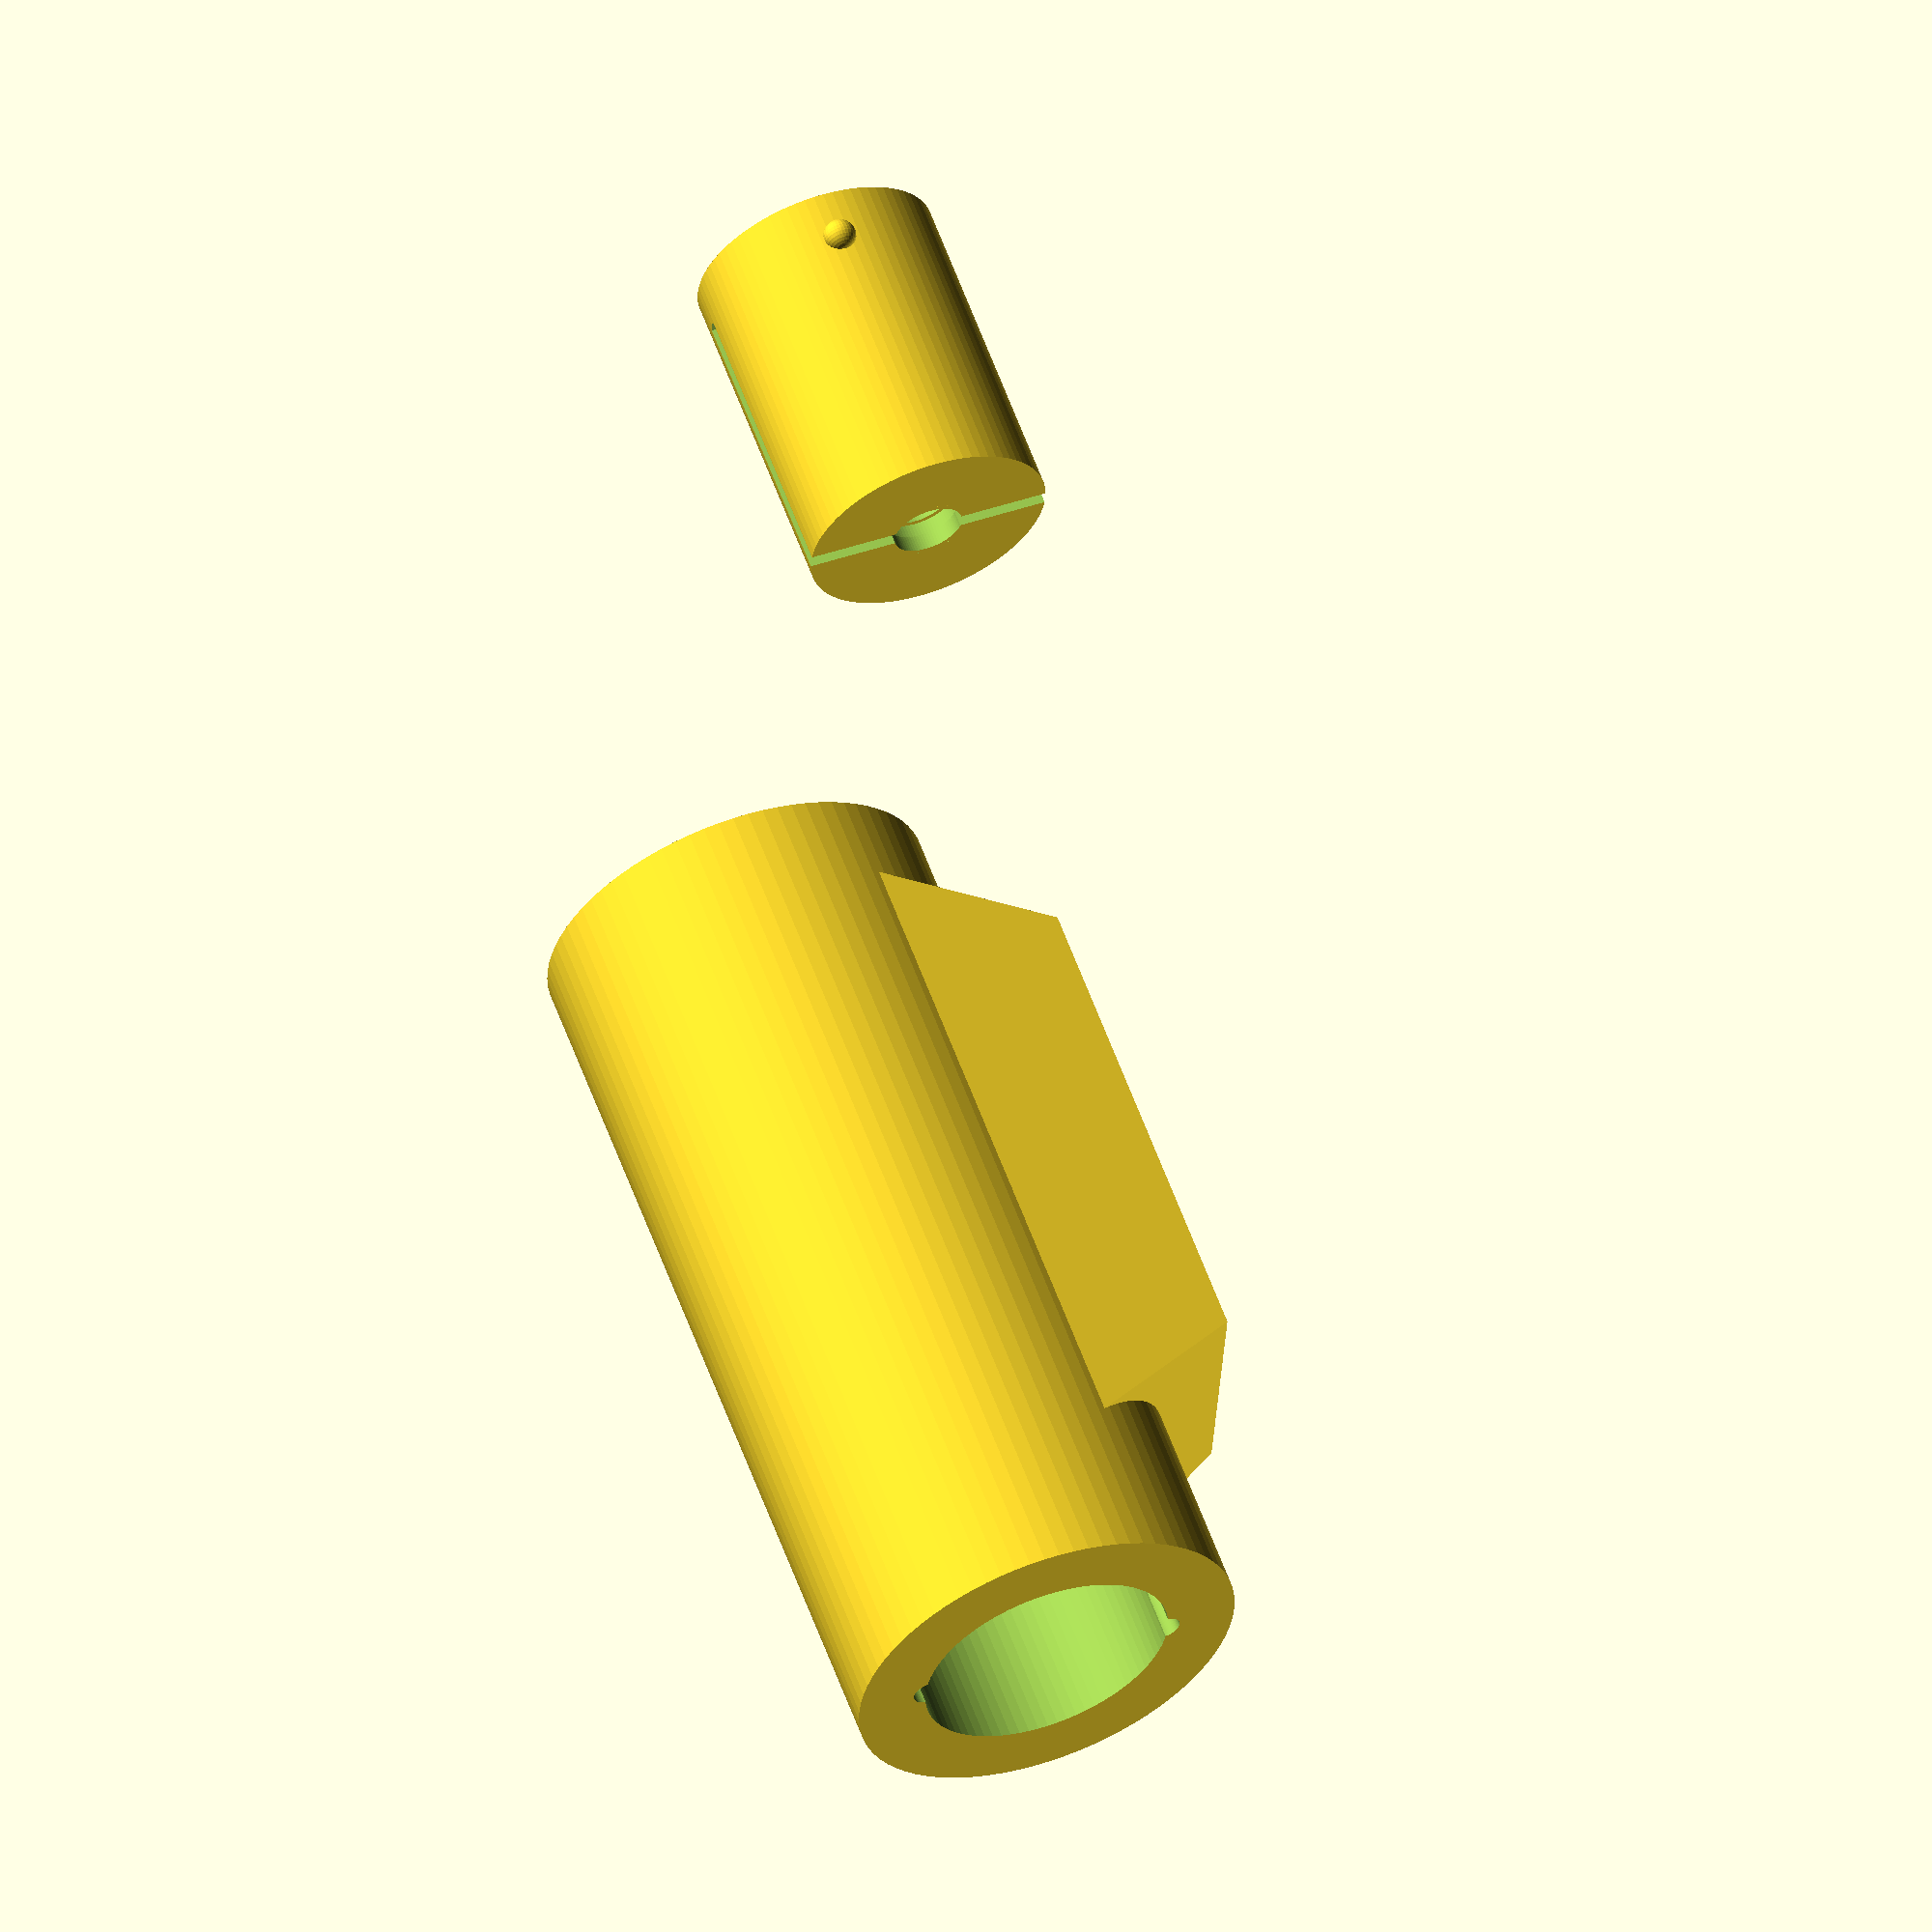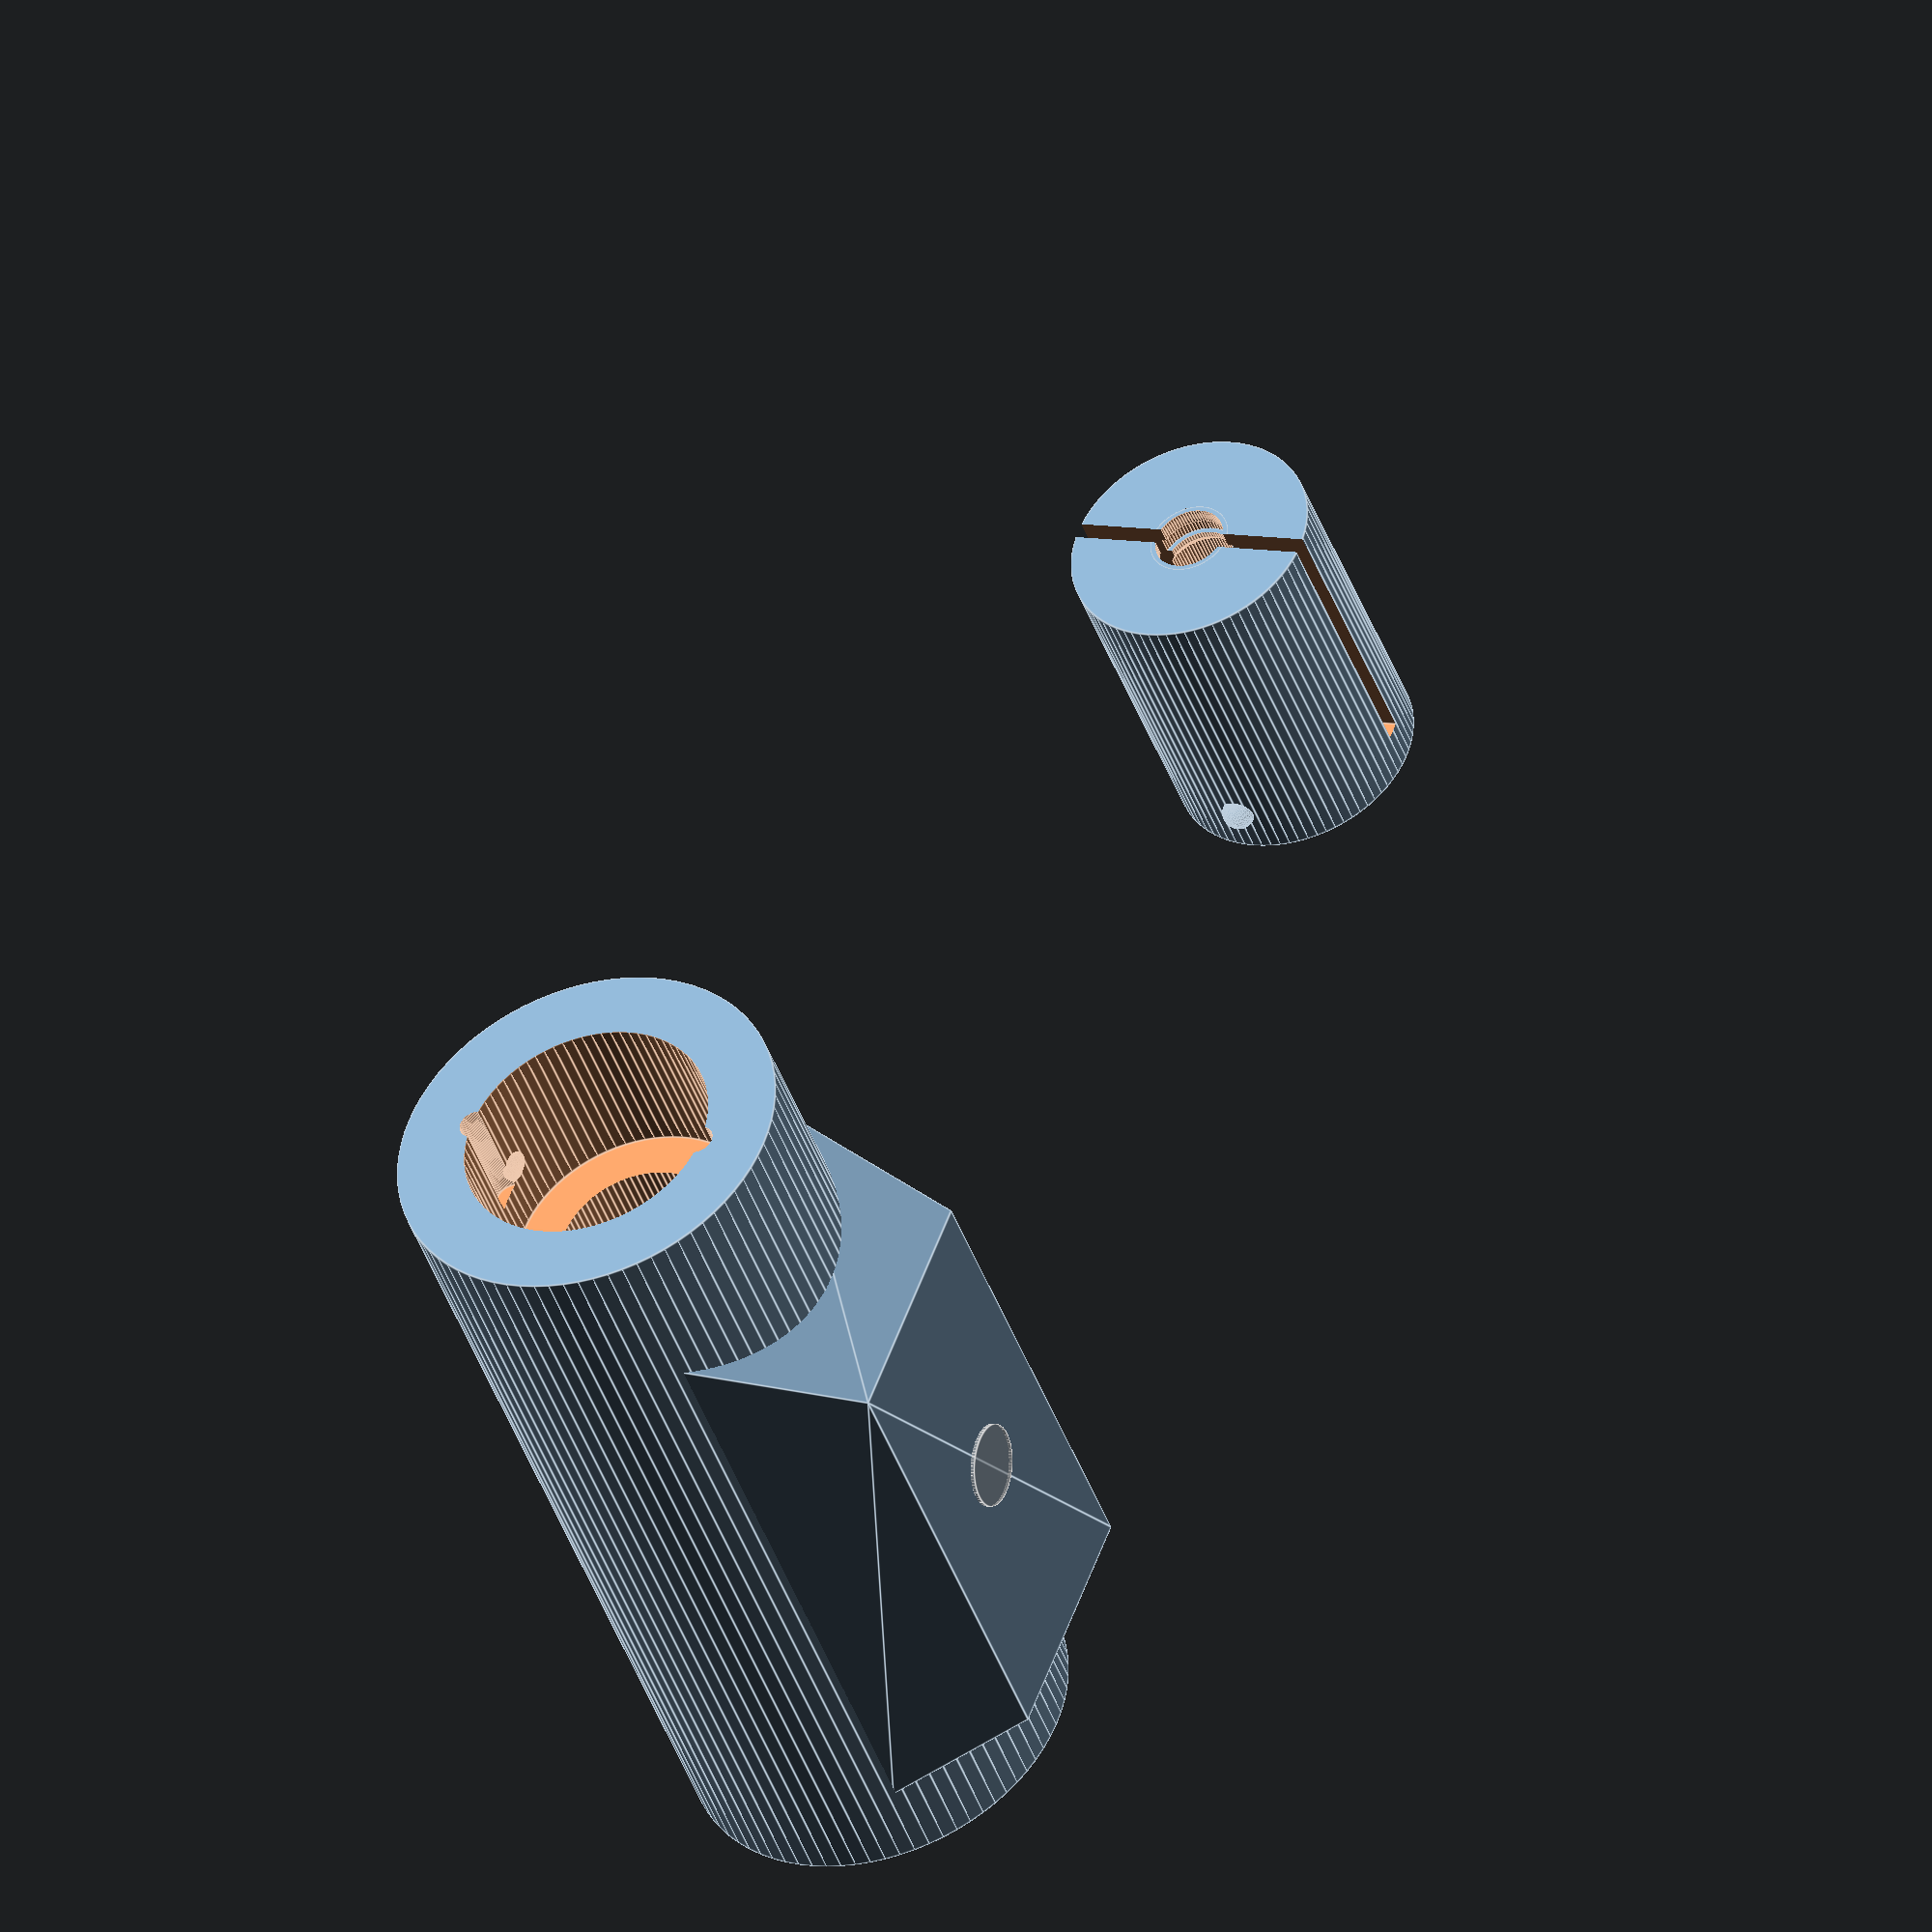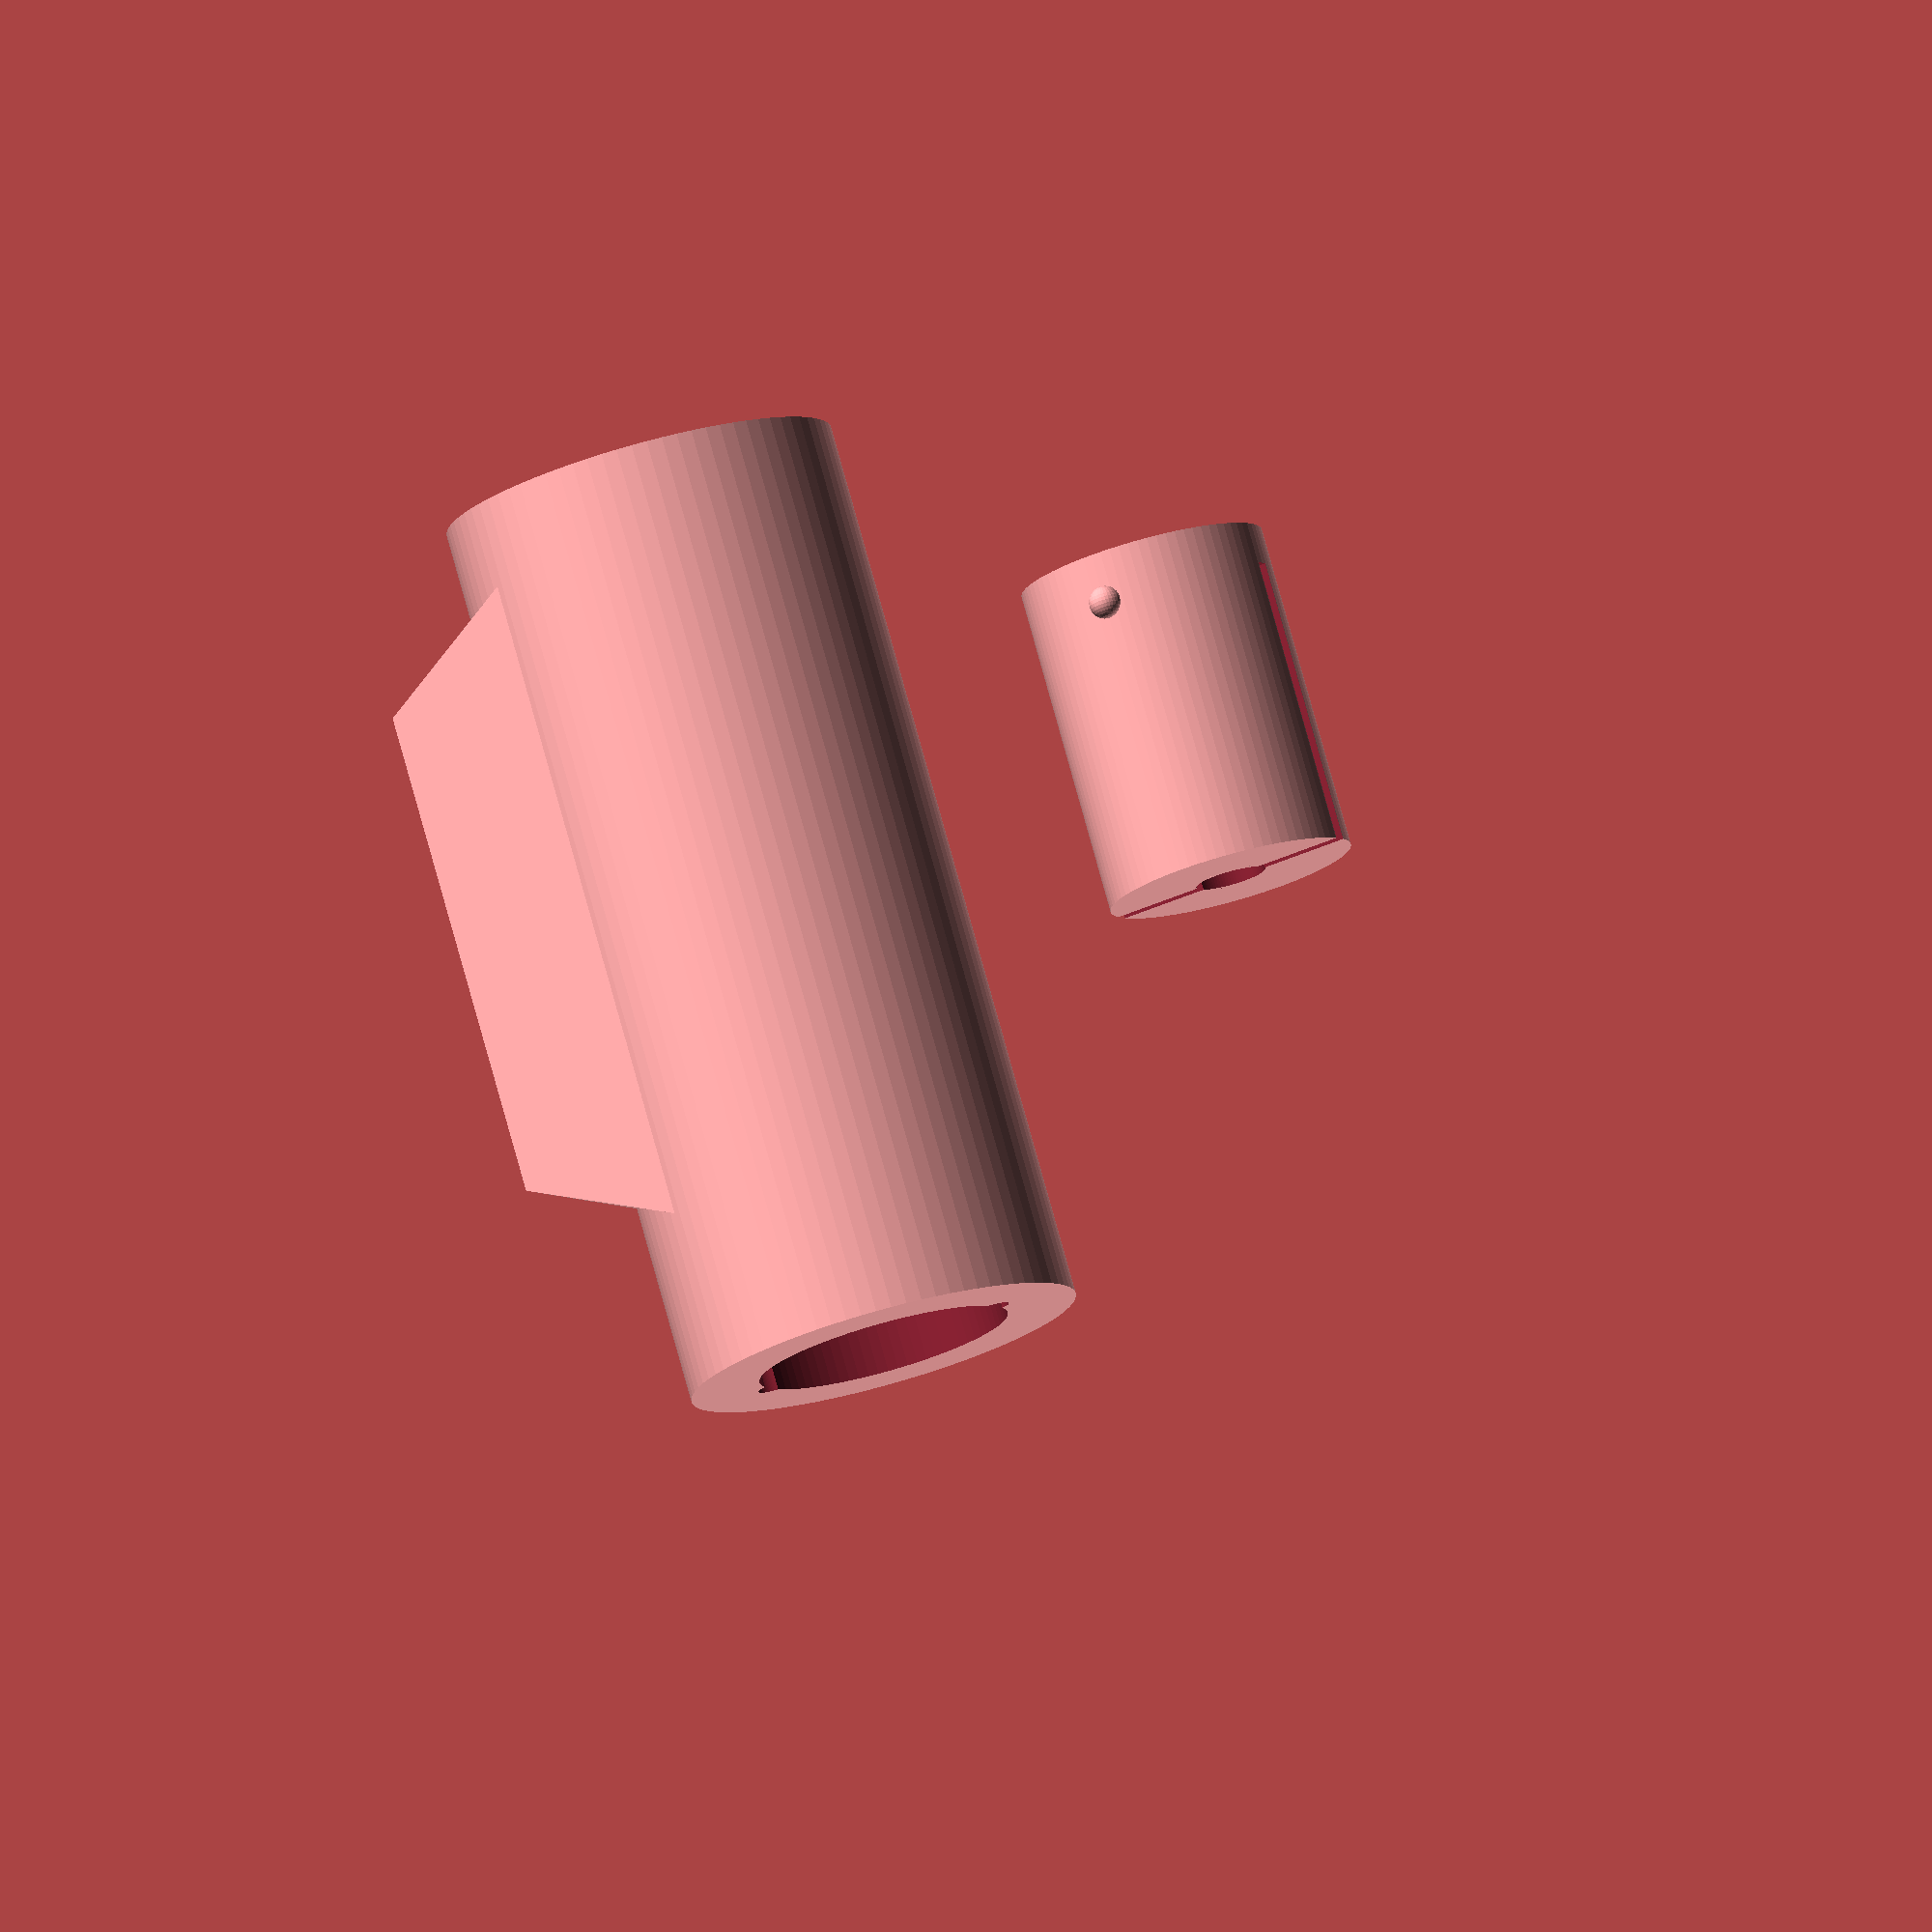
<openscad>
// general
bullet_holder_diameter = 30;
bullet_holder_height = 40;
receptacle_diameter = 20;
receptacle_depth = 70;
rod_diameter = 10;
$fn = 80;

// calibers
// 9mm
body_diameter_9mm = 9.84;
grove_diameter_9mm = 8.6;
grove_straight_height_9mm = 1;
grove_taper_height_9mm = 1;

// 357 mag
body_diameter_38sp = 9;
rim_diameter_38sp = 11;
rim_thickness_38sp = 1;

// body structure
translate([50, 0, 55]) {
	union() {
		difference() {
			cylinder(d=bullet_holder_diameter+18, h=110, center=true);
			union(){
				translate([0, 0, 45.1]) {
					//bullet holder socket
					cylinder(d=bullet_holder_diameter+1, h=bullet_holder_height/2, center=true);

					// bullet and powder receptacle
					translate([0, 0, -25]) {
						cylinder(d=receptacle_diameter, h=receptacle_depth, center=true);;
					}
					translate([0, 0, -60]) {
						sphere(d=receptacle_diameter);
					}

					//locking grove
					translate([0, 15, 3]) {
						cylinder(d=4, h=14, center=true);
						translate([3, -.4, -5]) {
							sphere(d=4);
						}
					}
					translate([0, -15, 3]) {
						cylinder(d=4, h=14, center=true);
						translate([-3, .4, -5]) {
							sphere(d=4);
						}
					}
				}
			}
		}
	}
}

//body to handle rod linkage
// can't seem to figure out how to make a valid trapezoid
translate([30, 13, 90]) {
	rotate([-90,0,0]){
		difference() {
			polyhedron(
				points=[
				// bottom rect
				[0,0,0],   //0
				[40,0,0],  //1
				[40,80,0], //2
				[0,80,0],  //3
				//top rect
				[5,70,20], //4
				[5,10,20], //5
				[35,10,20],//6
				[35,70,20] //7
				],
				faces=[    // NOTE: when declaring the faces, the points have to be ordered so that when wrapping the Left Hand's fingers in the same order the thumb points outside of the polyhedron.
				[0,1,2,3], //bottom
				[0,5,6,1],
				[1,6,7,2],
				[2,7,4,3],
				[3,4,5,0],
				[7,6,5,4], //top
				]
			);
			translate([20, 40, 10]) {
				%cylinder(d=rod_diameter, h=rod_diameter*2+1, center=true);
			}
		}
	}
}


// caliber sockets
// 9mm
translate([-100, 0, bullet_holder_height/2]) {
	difference() {
		union() {
			// bullet holder inside shape
			difference() {
				cylinder(d=bullet_holder_diameter, h=bullet_holder_height, center=true);
				cylinder(d=body_diameter_9mm, h=bullet_holder_height+2, center=true);
				translate([0, 0, -11]) {
					cylinder(d=body_diameter_9mm+2, h=bullet_holder_height/2, center=true);
				}
			}
			// locking pins
			translate([bullet_holder_diameter/2-0.2, 0, -(bullet_holder_height/2)+6]) {
				sphere(d=4, $fn=30);
			}
			translate([-bullet_holder_diameter/2+0.2, 0, -(bullet_holder_height/2)+6]) {
				sphere(d=4, $fn=30);
			}
			translate([0, 0, 15]) {
				rotate([180, 0, 0]) {
					difference() {
						cylinder(d=body_diameter_9mm, h=grove_straight_height_9mm*2-0.1, center=true);
						union() {
							translate([0, 0, -0.49]) {
								cylinder(d=grove_diameter_9mm, h=grove_straight_height_9mm, center=true);
							}
							translate([0, 0, 0.49]) {
								cylinder(d1=grove_diameter_9mm, d2=body_diameter_9mm, h=grove_taper_height_9mm, center=true);
							}
						}
					}
				}
			}
			translate([0, 0, 19]) {
				difference() {
					cylinder(d=body_diameter_9mm, h=grove_straight_height_9mm*2, center=true);
					cylinder(d=grove_diameter_9mm, h=grove_straight_height_9mm*2+0.1, center=true);
				}
			}
		}
		translate([0, 0, 5]) {
			cube(size=[2, bullet_holder_diameter+5, bullet_holder_height], center=true);
		}
	}
}

</openscad>
<views>
elev=120.6 azim=273.9 roll=199.9 proj=o view=wireframe
elev=222.0 azim=290.6 roll=161.3 proj=o view=edges
elev=281.1 azim=245.3 roll=344.5 proj=o view=solid
</views>
